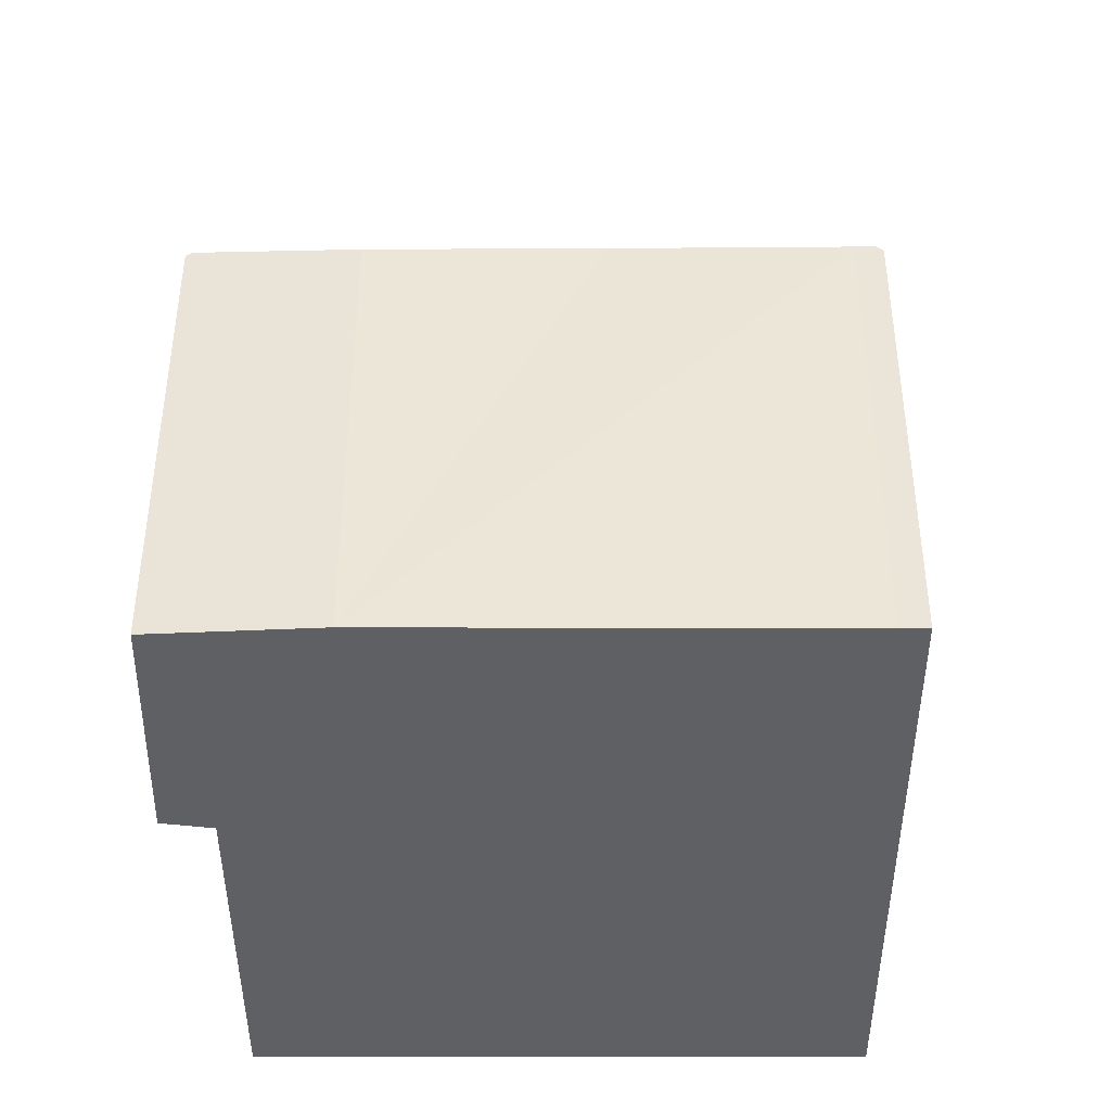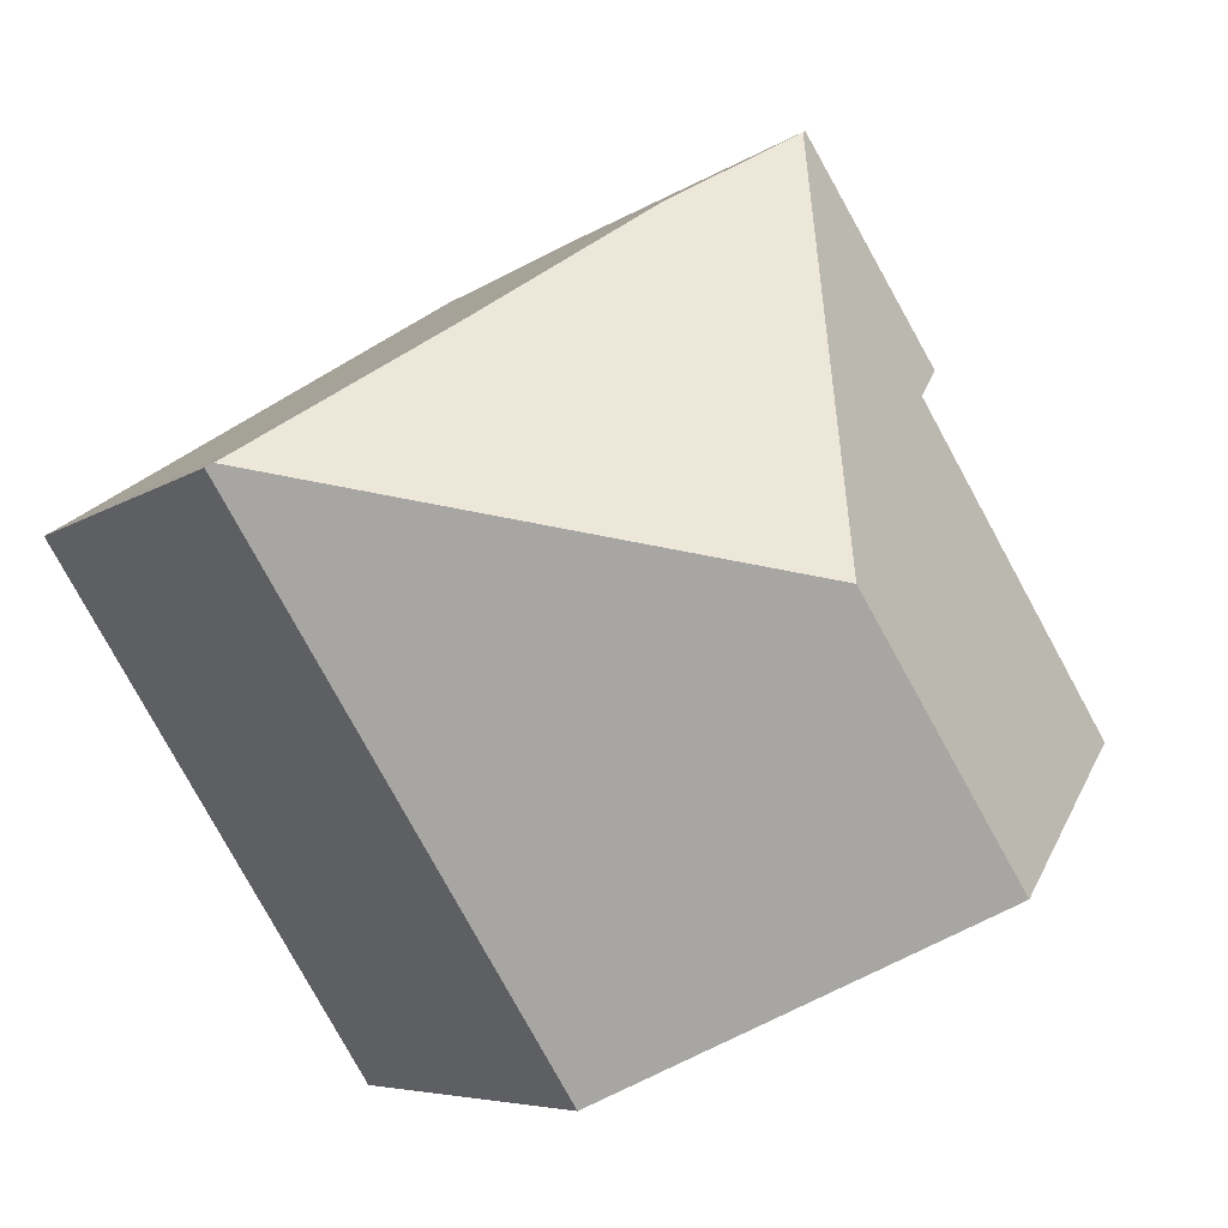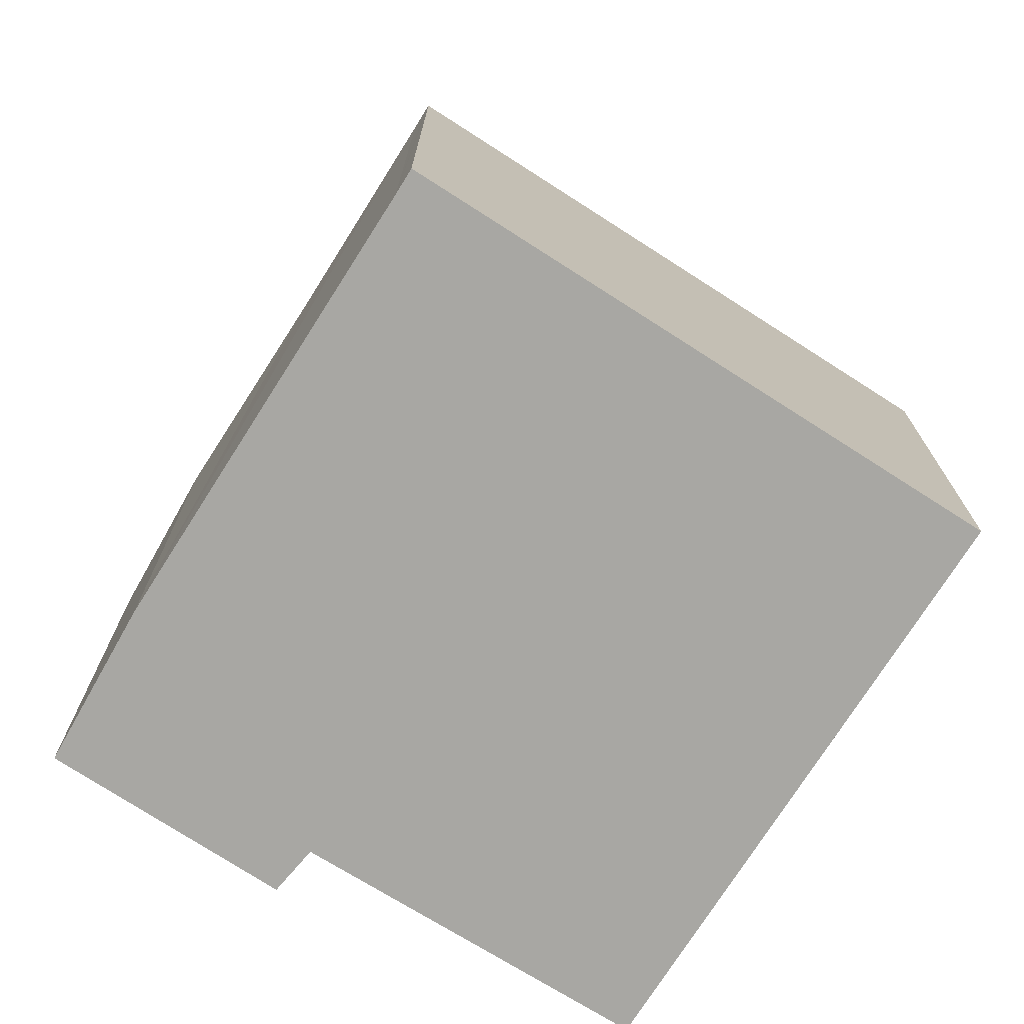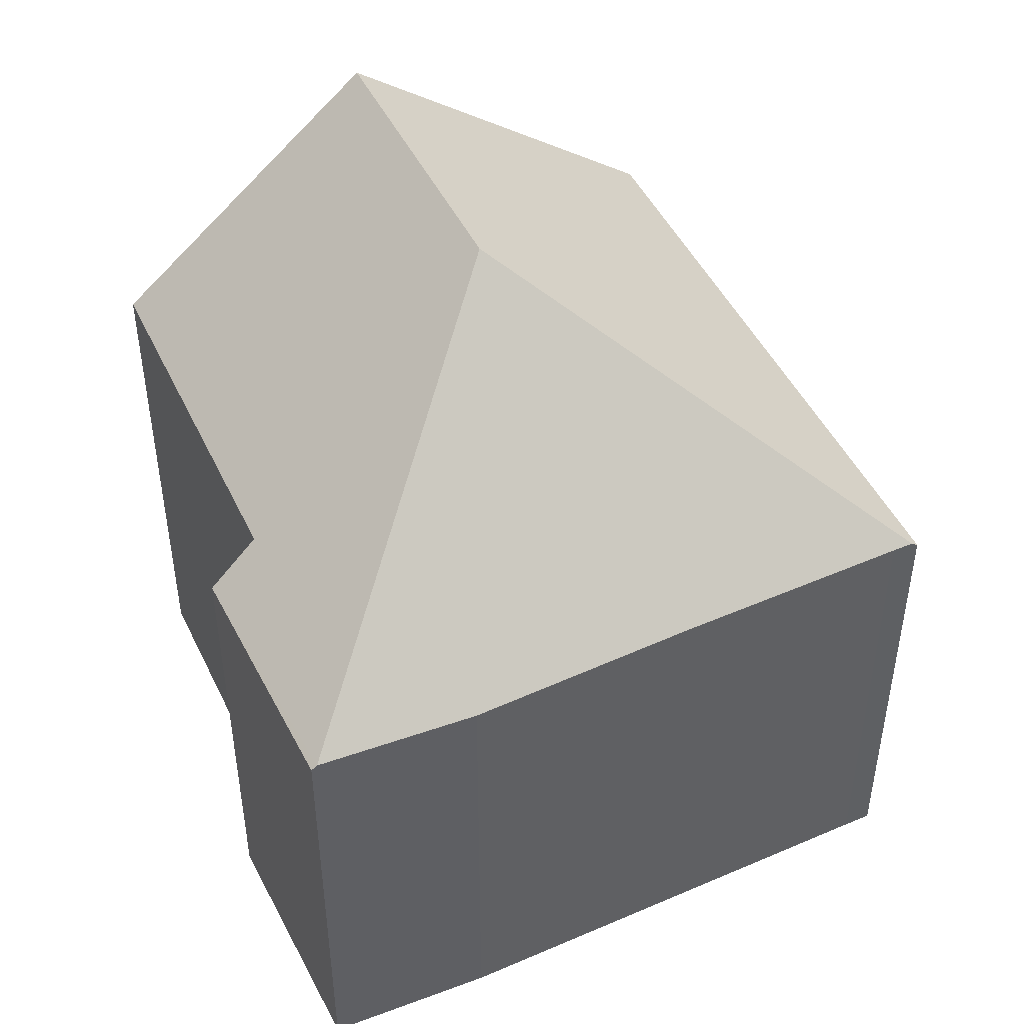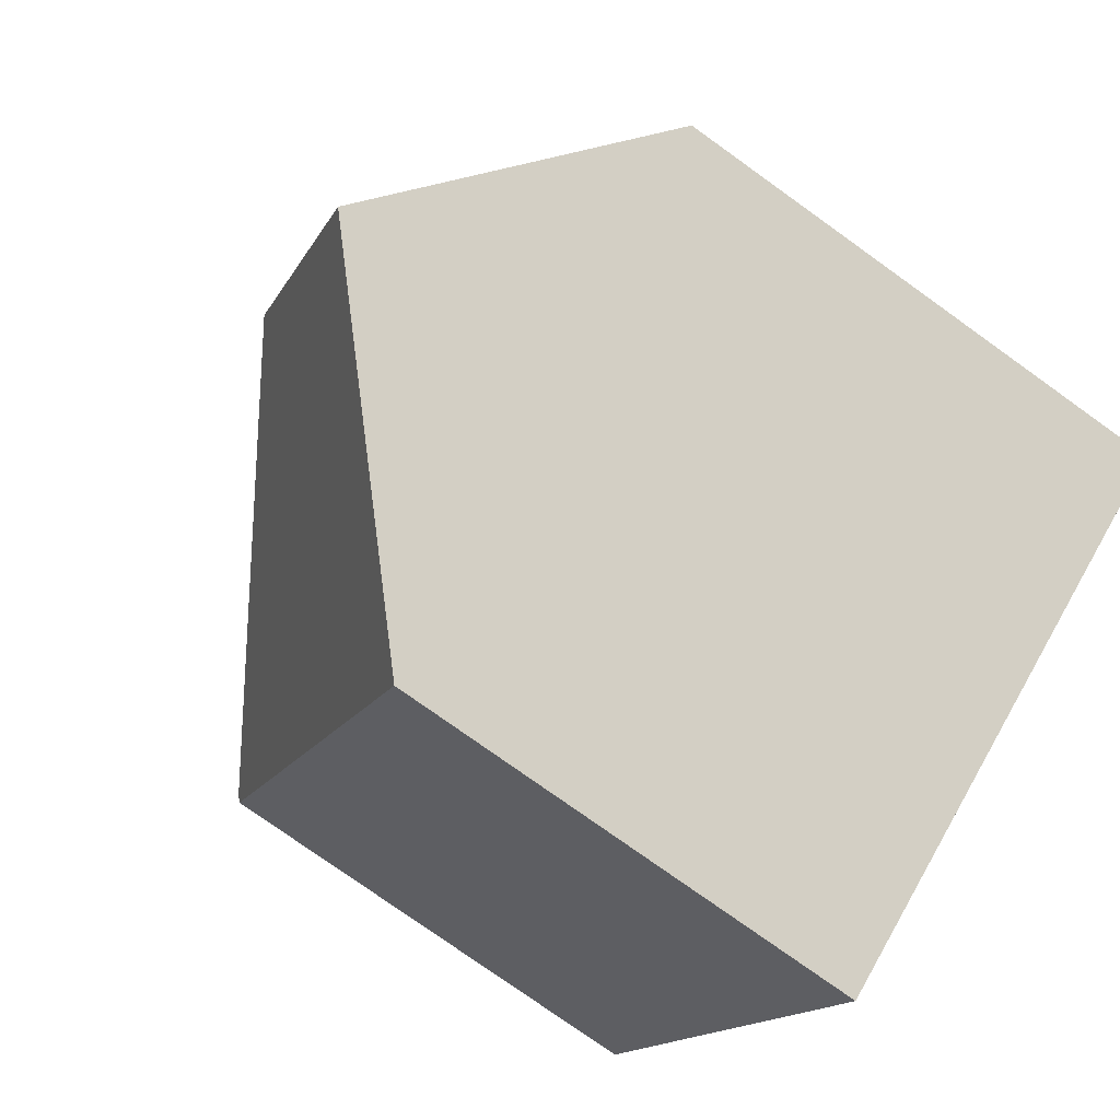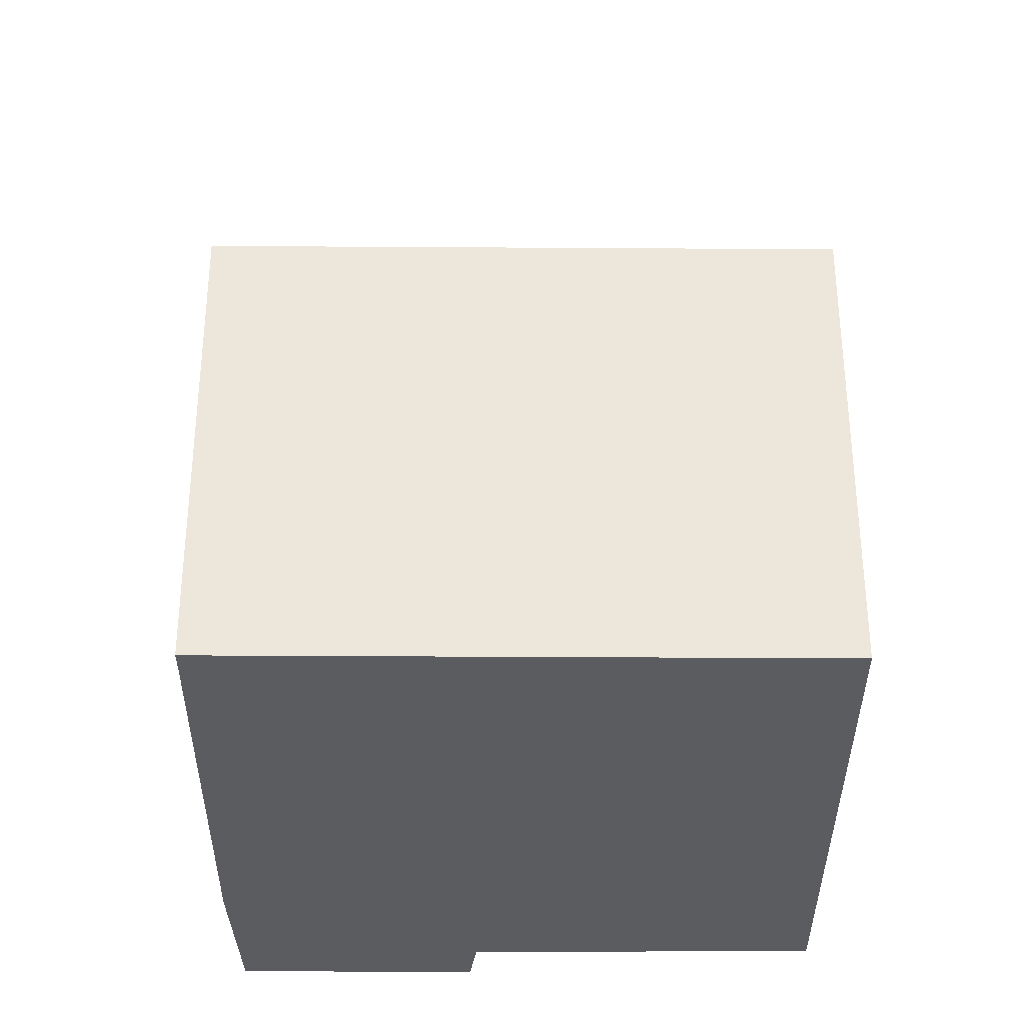
<metadata>
{"format":"obj","ext":"obj","renderer":"f3d","projection":"perspective","resolution":1024,"background":"white","views":[{"elev":-44.0,"azim":32.2,"up":"+Y"},{"elev":-5.9,"azim":154.1,"up":"+Z"},{"elev":-74.4,"azim":89.9,"up":"+Y"},{"elev":49.0,"azim":6.6,"up":"+Y"},{"elev":-77.0,"azim":-125.6,"up":"+Z"},{"elev":-35.1,"azim":122.1,"up":"+Y"}]}
</metadata>
<code>
v  4.489 7.598 8.485
v  2.305 7.501 5.291
v  4.41 7.525 8.529
v  2.921 8.147 4.768
v  6.068 11.65 1.615
v  0 8.233 5.041e-16
v  3.586 11.65 -2.268
v  6.685 7.514 7.26
v  9.721 7.575 5.309
v  12.78 7.601 3.394
v  13.06 7.601 3.222
v  7.926 7.514 -5.012
v  13.15 7.514 3.166
v  4.41 -5.223e-16 8.529
v  6.685 -4.445e-16 7.26
v  4.489 -5.196e-16 8.485
v  12.78 -2.078e-16 3.394
v  9.721 -3.251e-16 5.309
v  13.15 -1.939e-16 3.166
v  13.06 -1.973e-16 3.222
v  7.926 3.069e-16 -5.012
v  0 0 0
v  3.586 1.389e-16 -2.268
v  2.921 -2.92e-16 4.768
v  2.305 -3.24e-16 5.291
g defaultobject
f 1 2 3
f 2 1 4
f 4 1 5
f 4 5 6
f 6 5 7
f 8 5 1
f 5 8 9
f 5 9 10
f 5 10 11
f 12 11 13
f 11 12 5
f 5 12 7
f 3 8 1
f 8 3 14
f 8 14 15
f 15 14 16
f 15 9 8
f 9 15 10
f 10 15 17
f 17 15 18
f 17 11 10
f 11 17 13
f 13 17 19
f 19 17 20
f 19 12 13
f 12 19 21
f 12 6 7
f 6 12 21
f 6 21 22
f 22 21 23
f 24 2 4
f 2 24 25
f 22 4 6
f 4 22 24
f 2 14 3
f 14 2 25
f 20 21 19
f 21 20 17
f 21 17 18
f 21 18 15
f 21 15 23
f 23 15 16
f 23 16 14
f 23 14 24
f 24 14 25
f 22 23 24

</code>
